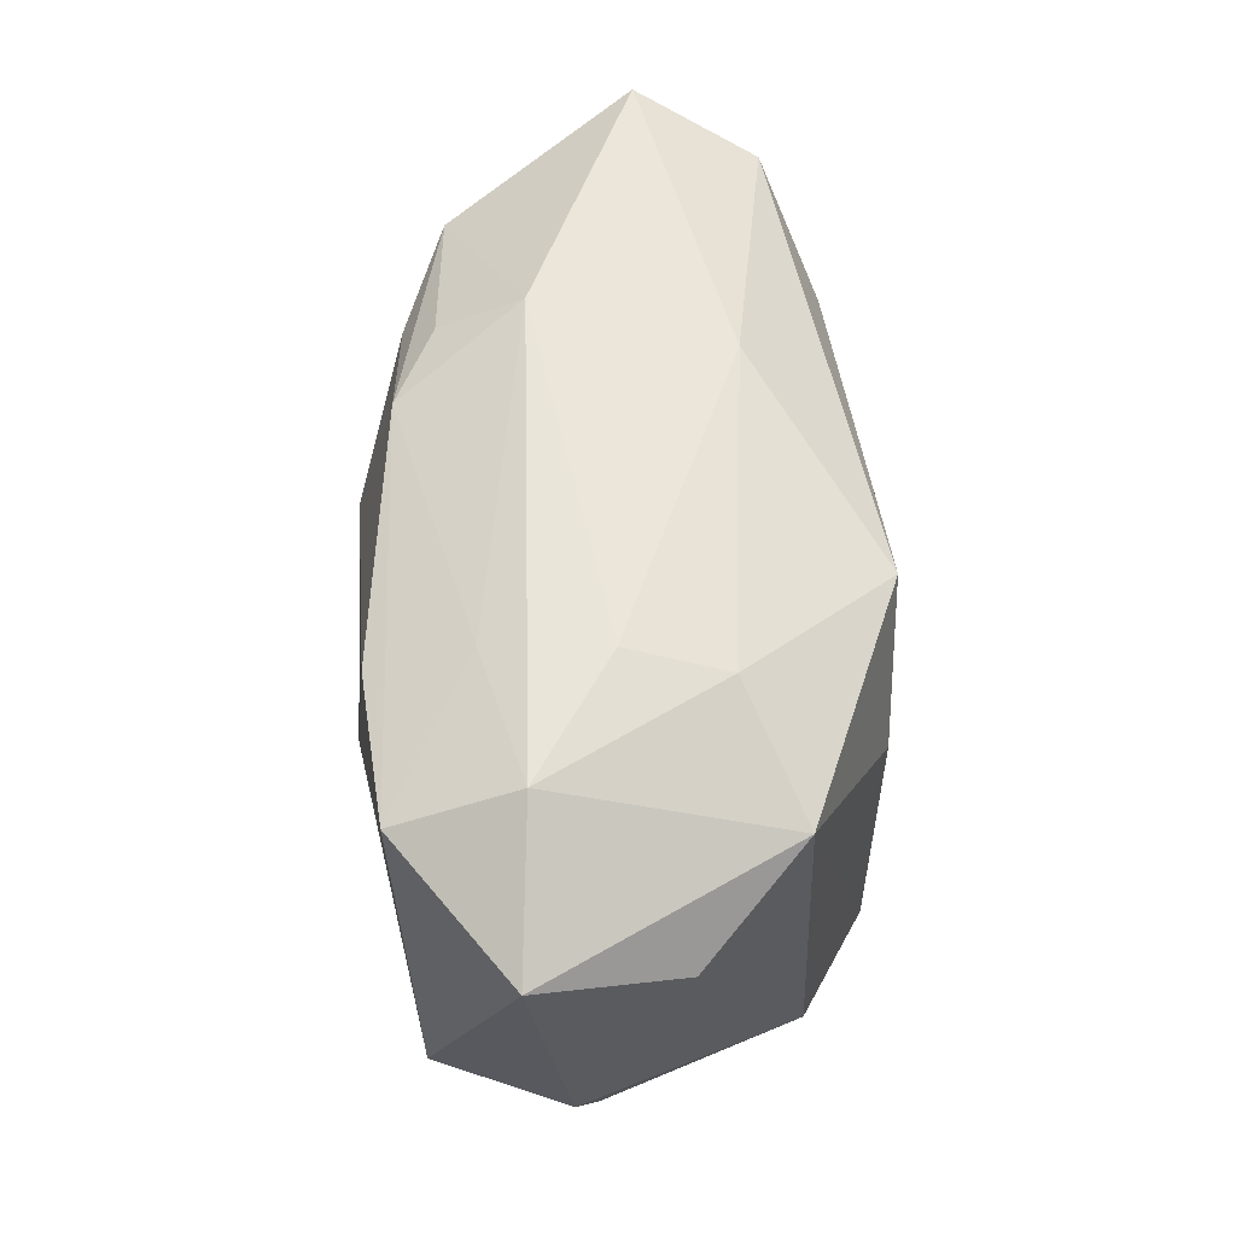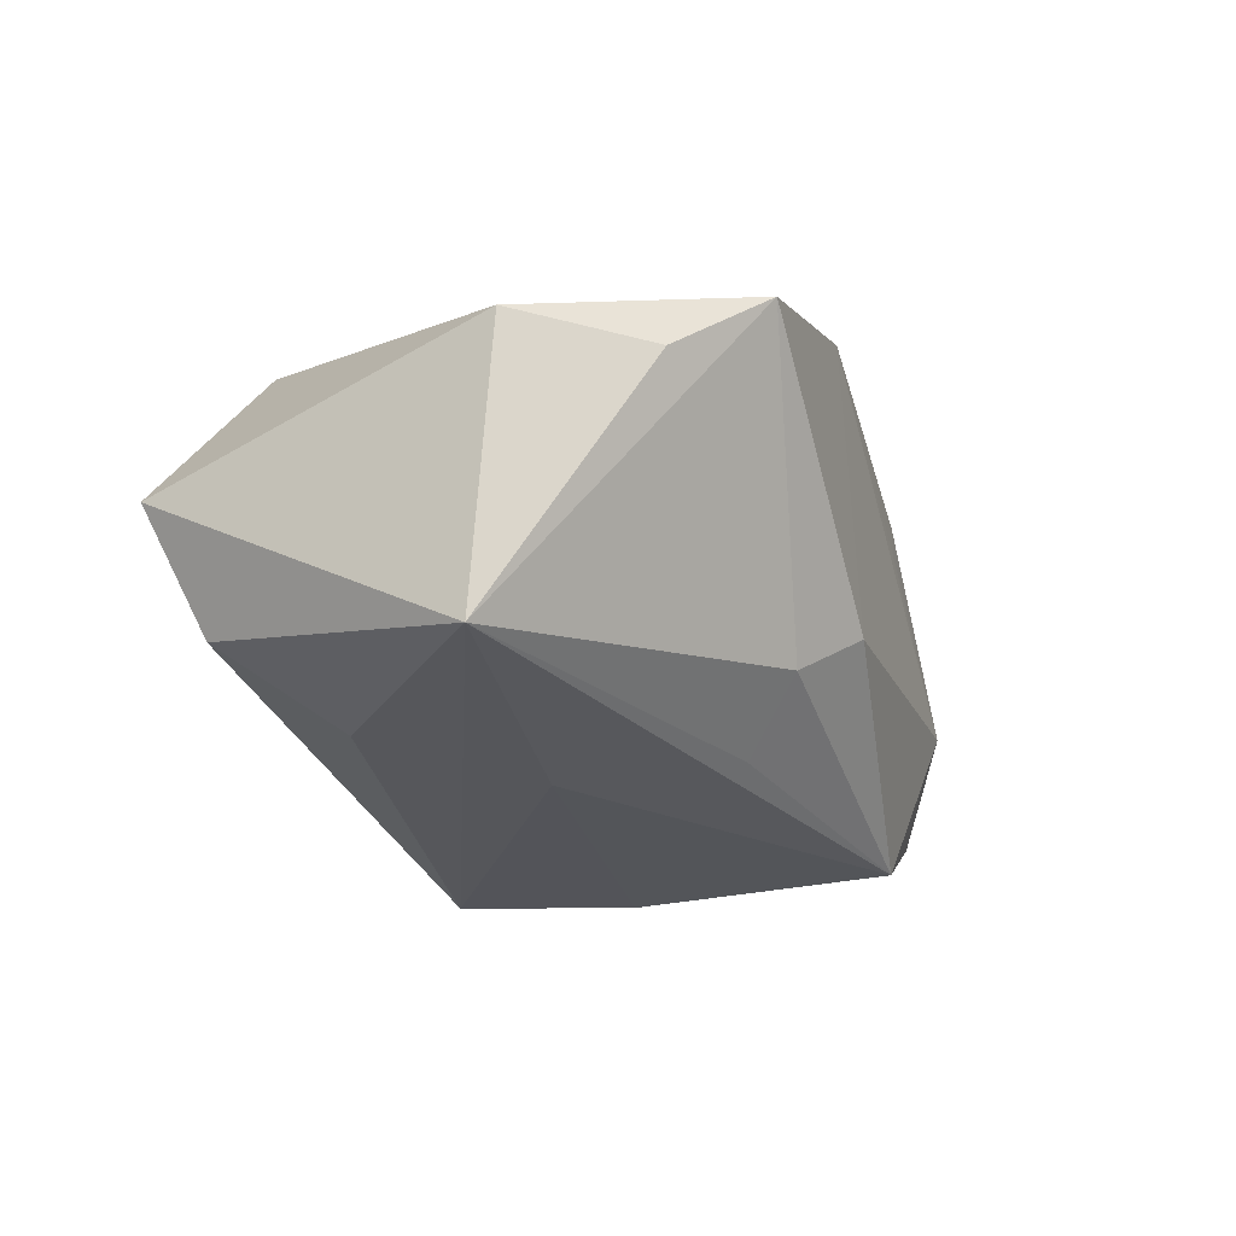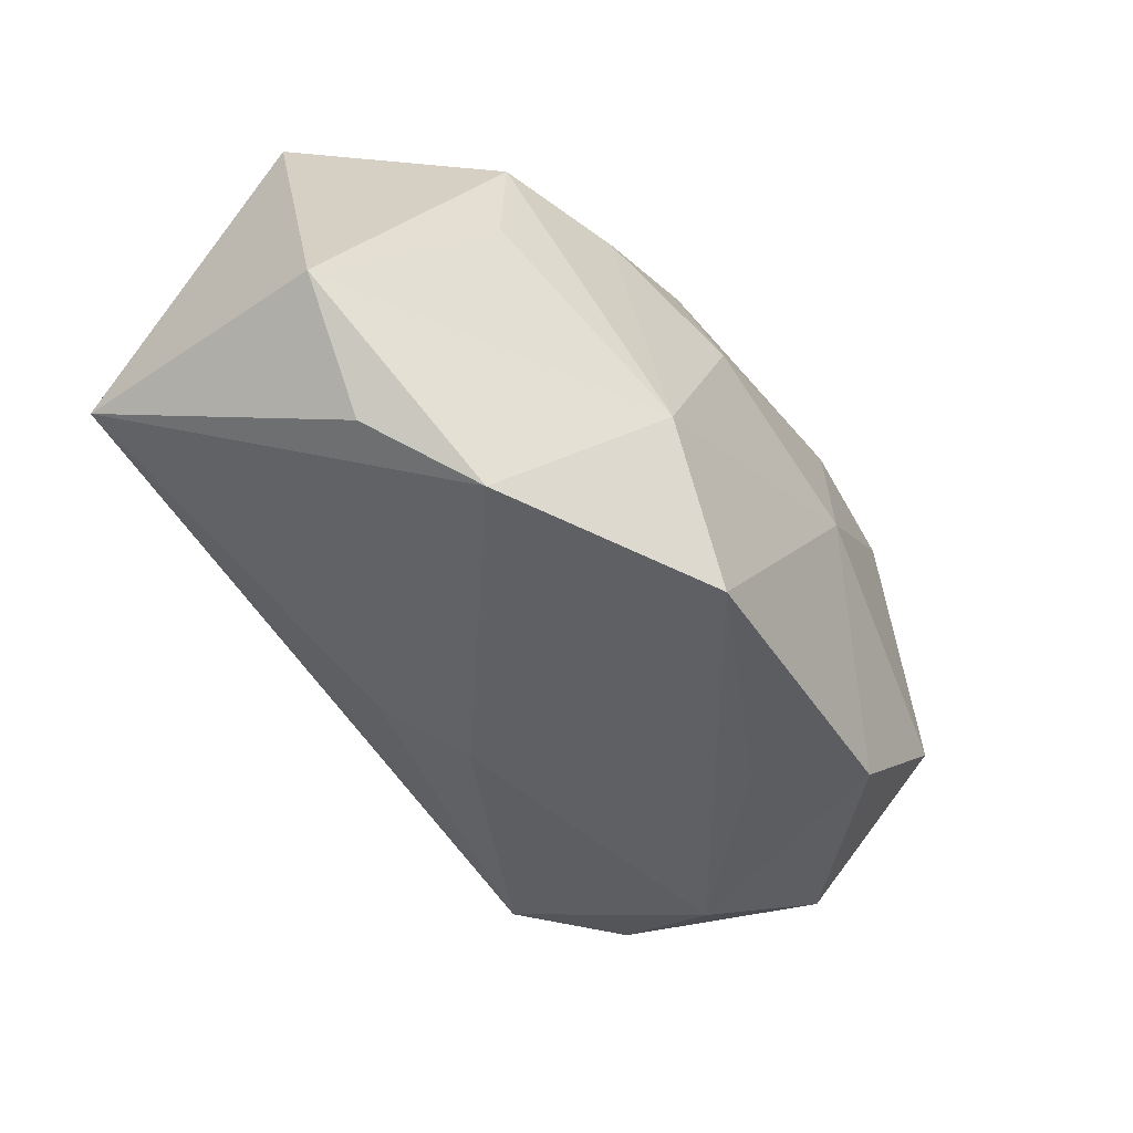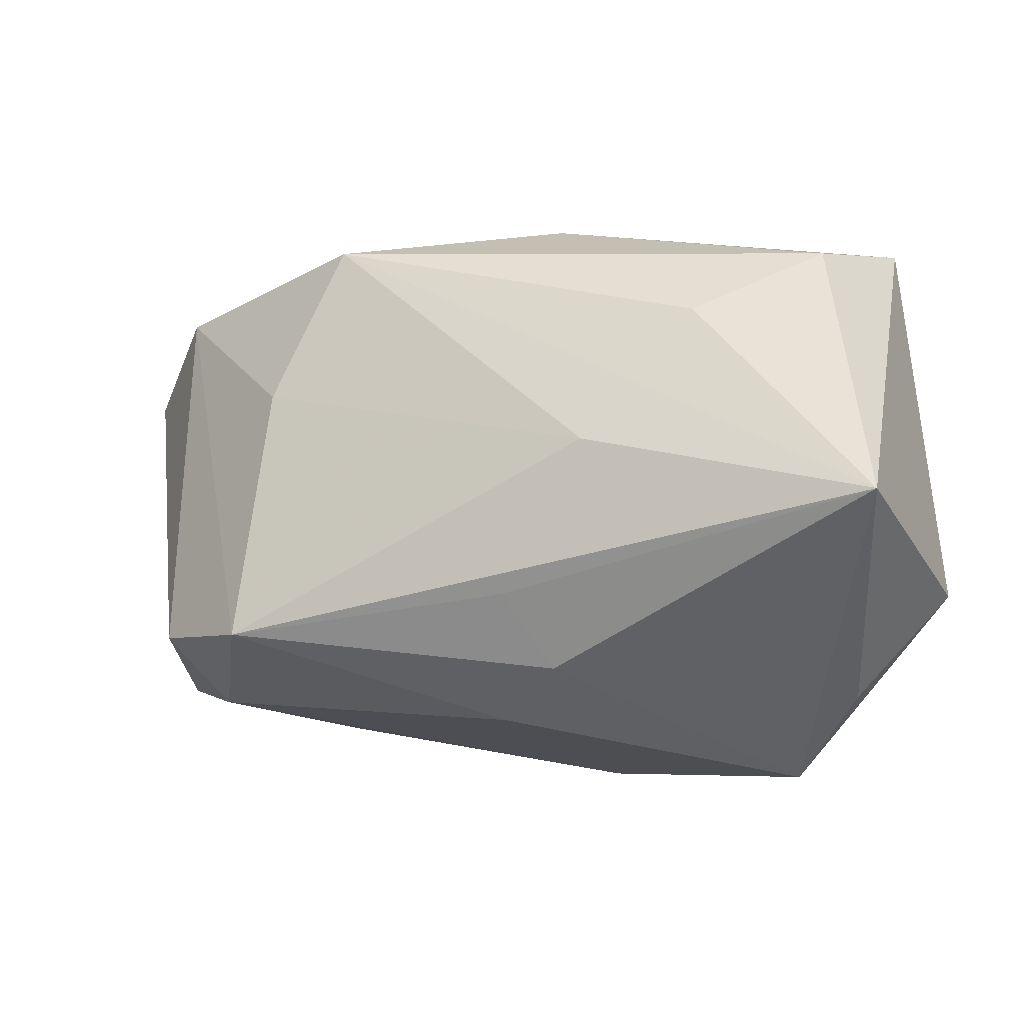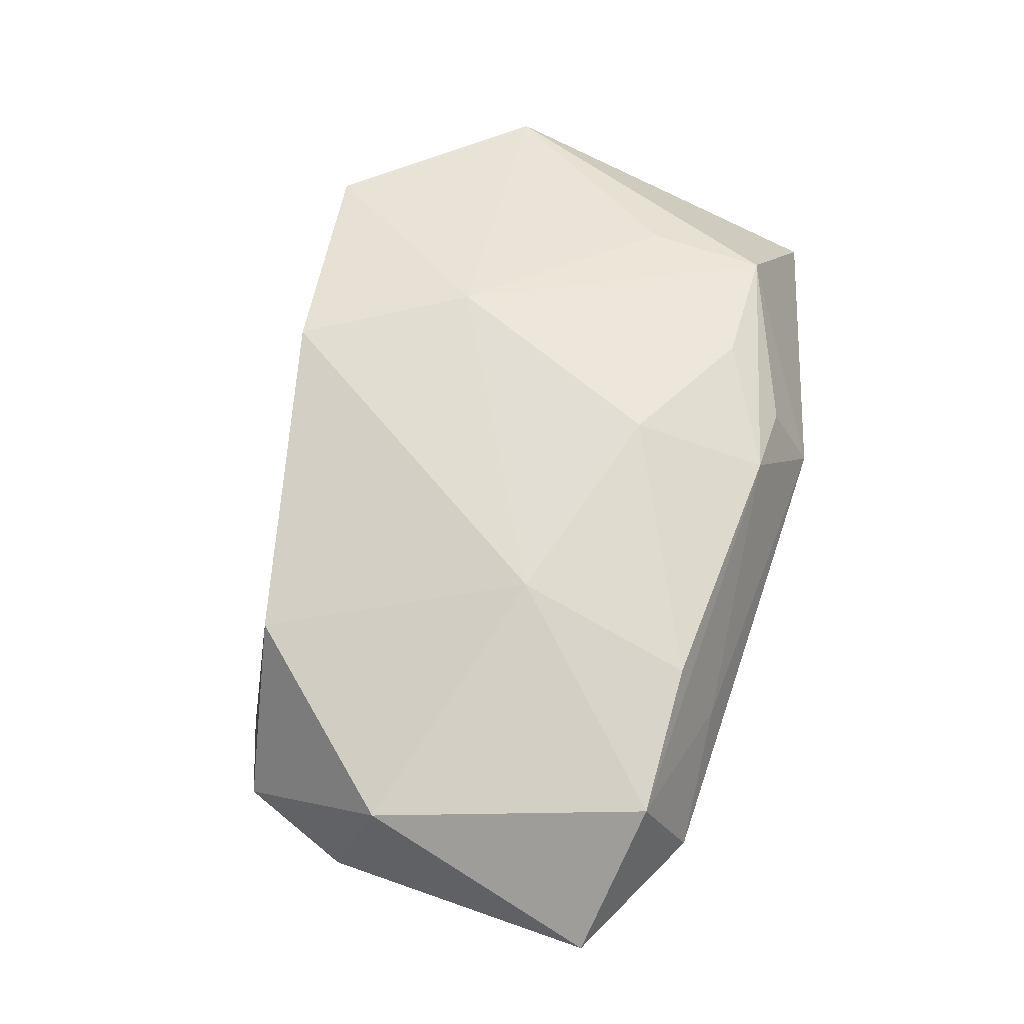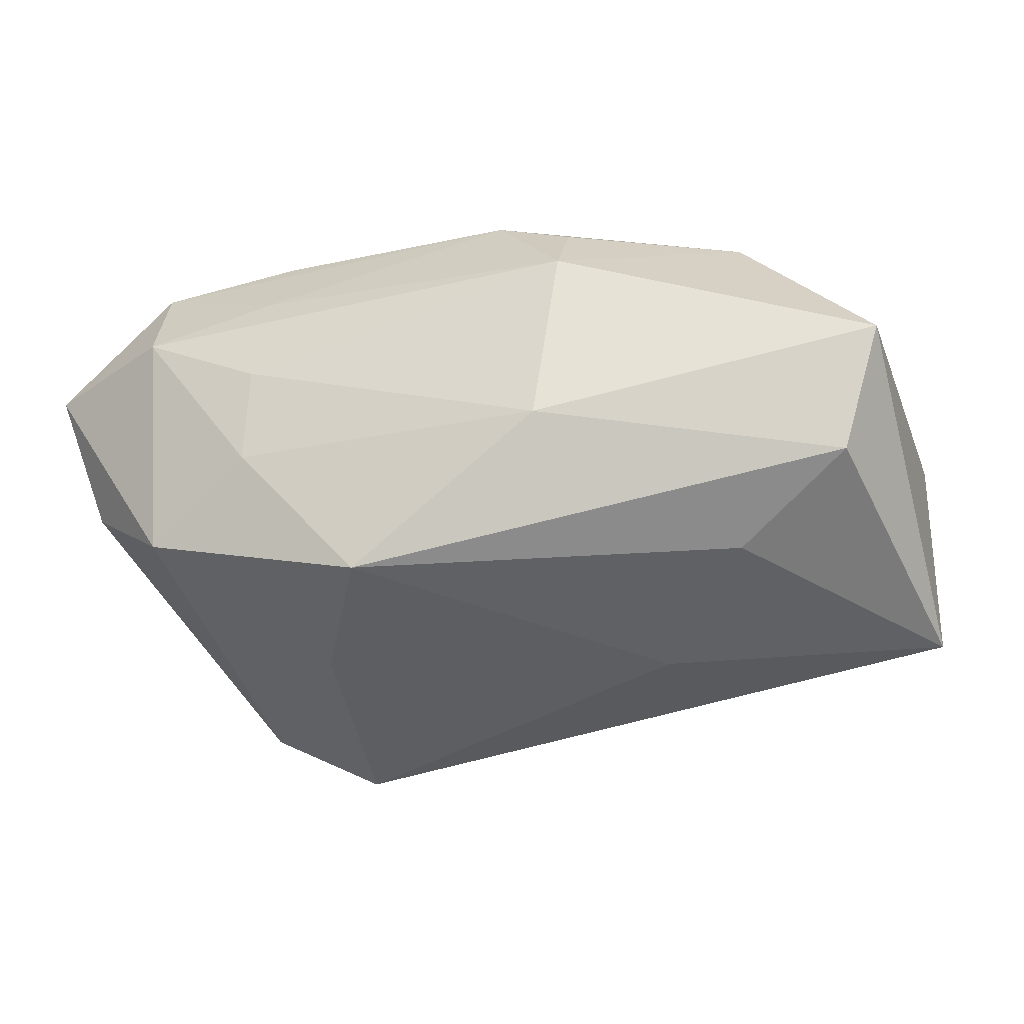
<metadata>
{"format":"obj","ext":"obj","renderer":"f3d","projection":"perspective","resolution":1024,"background":"white","views":[{"elev":59.4,"azim":88.6,"up":"+Y"},{"elev":-23.9,"azim":-61.8,"up":"+Z"},{"elev":-54.2,"azim":-54.6,"up":"+Y"},{"elev":-20.6,"azim":-157.3,"up":"+Y"},{"elev":67.7,"azim":108.9,"up":"+Z"},{"elev":-38.9,"azim":-163.5,"up":"+Z"}]}
</metadata>
<code>
v 0.02783 -0.01884 -0.004581
v -0.01176 0.02429 0.006551
v -0.005163 0.02055 0.01643
v -0.01192 0.02057 0.01341
v 0.01666 0.01962 0.01816
v 0.01688 0.02315 0.01007
v 0.02913 -0.0149 -0.01377
v 0.02892 0.01767 -0.01248
v -0.005959 -0.01612 -0.01729
v 0.01571 -0.02028 0.007832
v 0.0188 0.02201 -0.00765
v 0.01584 0.004984 -0.01966
v -0.01175 -0.01022 0.01887
v -0.02406 -0.02768 0.01034
v -0.02716 0.003918 0.01292
v -0.003934 0.009101 0.0198
v -0.02703 0.01422 0.01324
v 0.03962 -0.004996 0.004128
v -0.03894 -0.01145 -0.0176
v 0.008944 0.01832 -0.01966
v 0.03724 0.01333 -0.004374
v 0.02832 0.02429 0.006627
v 0.02355 -0.0172 0.01482
v -0.03437 0.0132 -0.01227
v -0.01431 -0.003962 -0.01966
v -0.03142 -0.02251 0.003949
v -0.003748 -0.02382 0.01782
v 0.03562 -0.01506 0.002361
v -0.008679 0.0221 -0.009067
v 0.03675 -0.00201 0.01474
v 0.04039 0.01846 0.00726
v -0.02373 0.007777 -0.01683
v 0.02916 0.02036 0.0165
v -0.03868 0.01679 -0.00206
v -0.002296 -0.02443 -0.007495
v -0.03985 -0.01383 0.00518
v 0.01923 -0.01727 -0.01916
v -0.01596 0.01471 0.01634
v -0.008617 -0.02156 -0.01184
v 0.01403 0.004302 0.01977
v 0.01772 0.02405 0.000533
f 31 22 33
f 8 22 31
f 37 8 7
f 36 14 13
f 3 33 6
f 6 33 22
f 20 19 32
f 21 8 31
f 7 8 21
f 11 8 20
f 22 8 11
f 20 29 11
f 25 19 20
f 25 37 19
f 39 37 35
f 35 14 39
f 39 14 19
f 1 28 23
f 35 37 1
f 1 37 7
f 7 28 1
f 19 14 26
f 26 36 19
f 14 36 26
f 38 16 3
f 13 16 38
f 5 33 3
f 3 16 5
f 40 16 13
f 40 5 16
f 33 5 40
f 12 25 20
f 37 25 12
f 20 8 12
f 8 37 12
f 19 37 9
f 9 39 19
f 37 39 9
f 23 28 30
f 31 33 30
f 33 40 30
f 30 40 23
f 10 1 23
f 27 40 13
f 23 40 27
f 13 14 27
f 27 10 23
f 1 10 27
f 27 14 35
f 35 1 27
f 22 11 41
f 41 11 29
f 31 30 18
f 18 30 28
f 18 21 31
f 7 21 18
f 18 28 7
f 19 36 34
f 17 34 36
f 13 38 17
f 17 38 3
f 24 32 19
f 19 34 24
f 24 34 29
f 24 29 20
f 20 32 24
f 3 6 2
f 34 17 2
f 29 34 2
f 2 6 22
f 2 41 29
f 22 41 2
f 15 36 13
f 13 17 15
f 15 17 36
f 4 17 3
f 3 2 4
f 4 2 17

</code>
